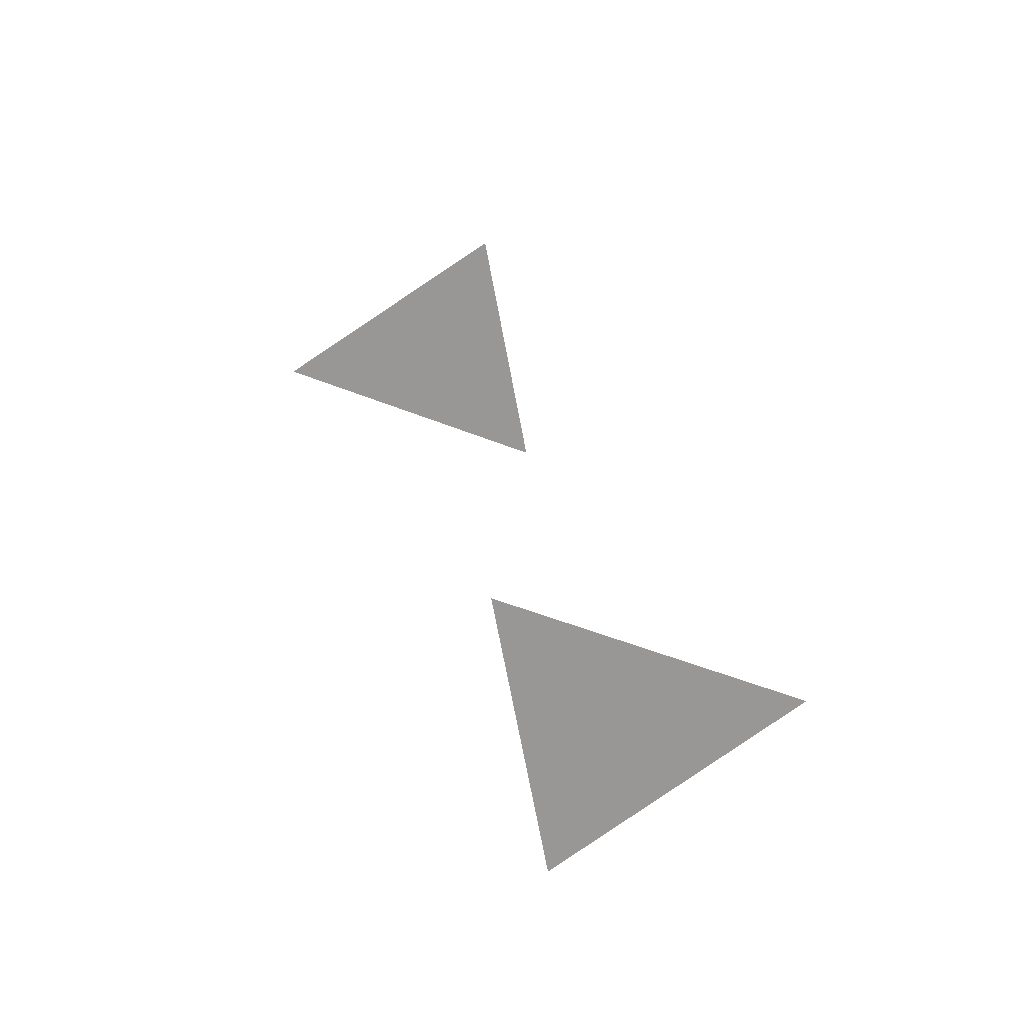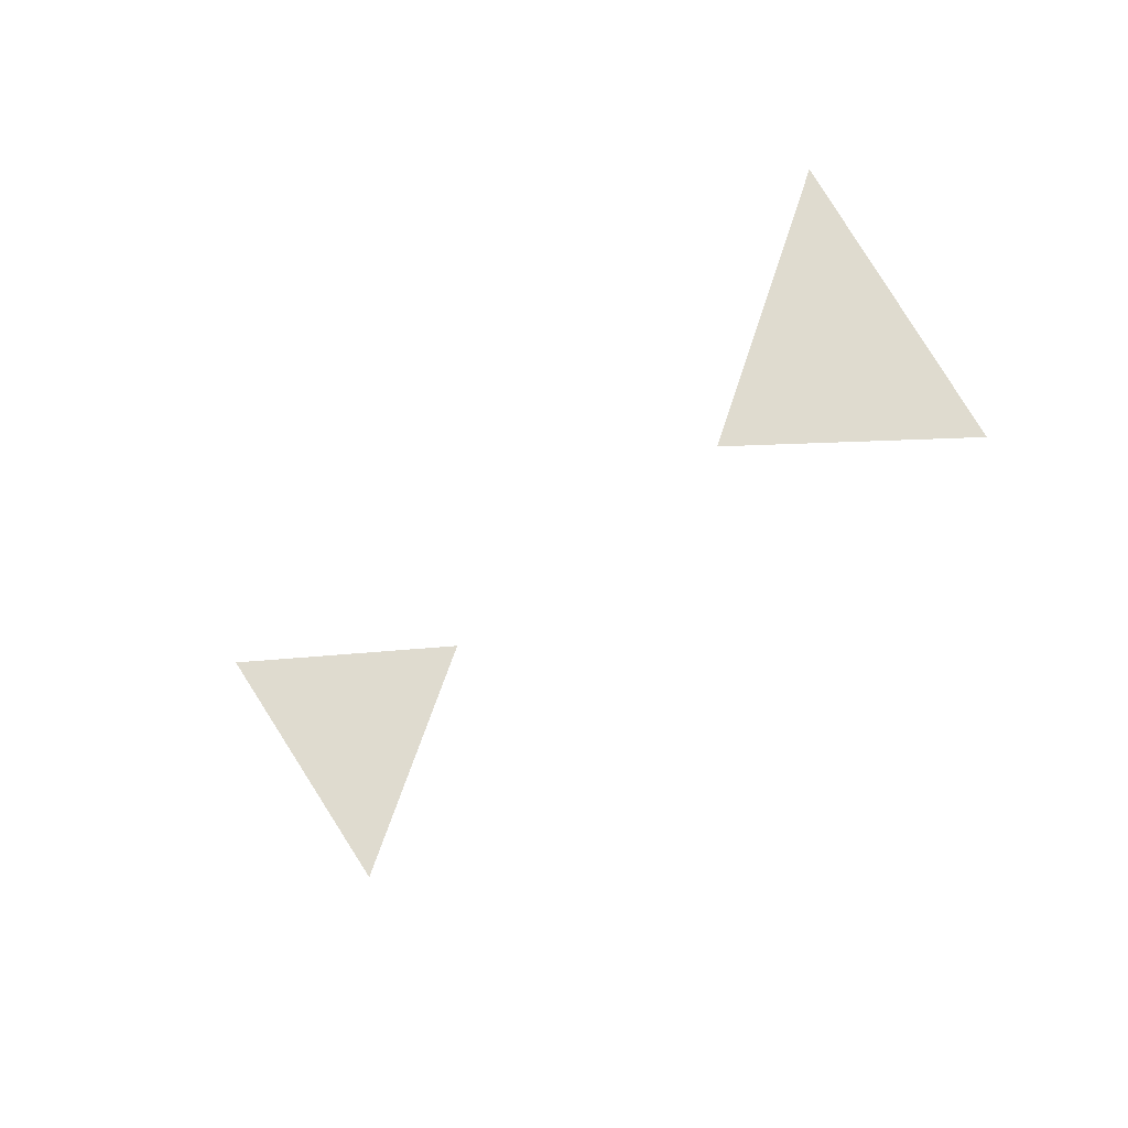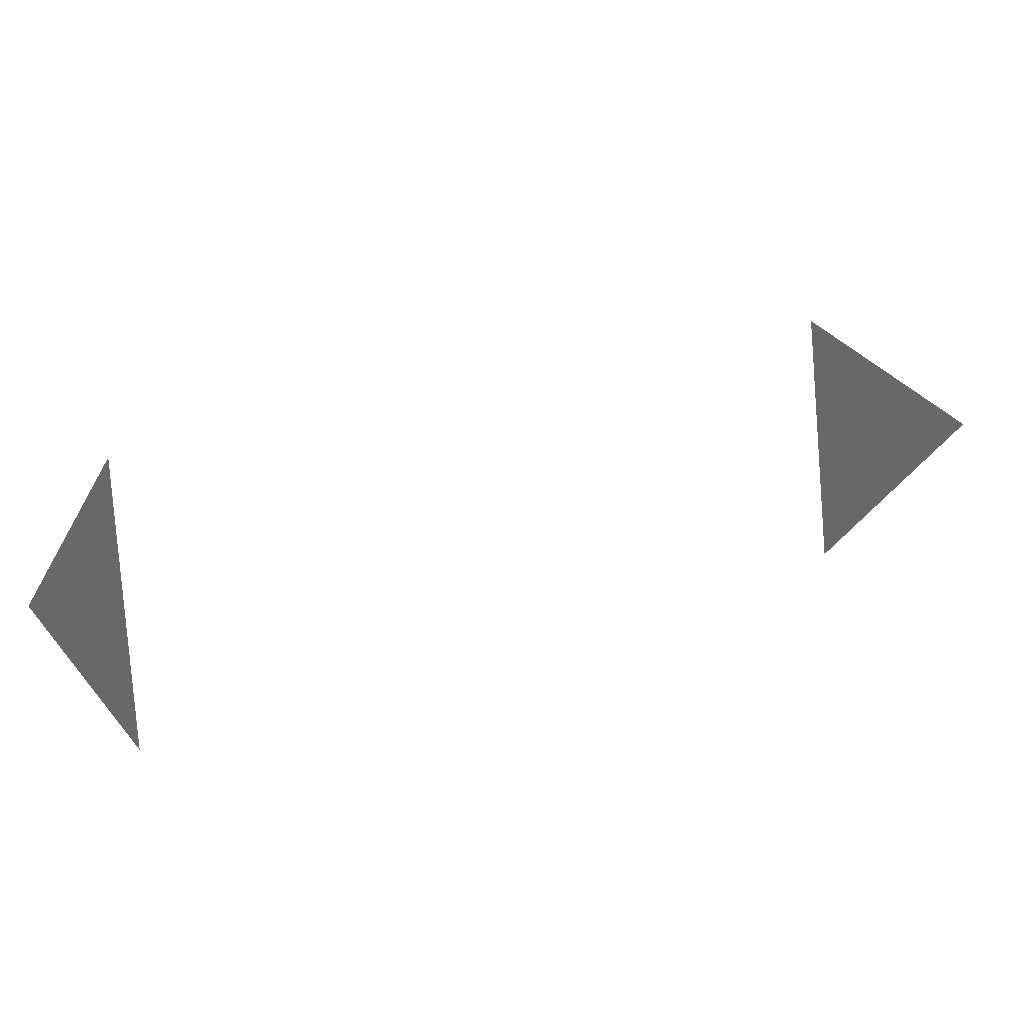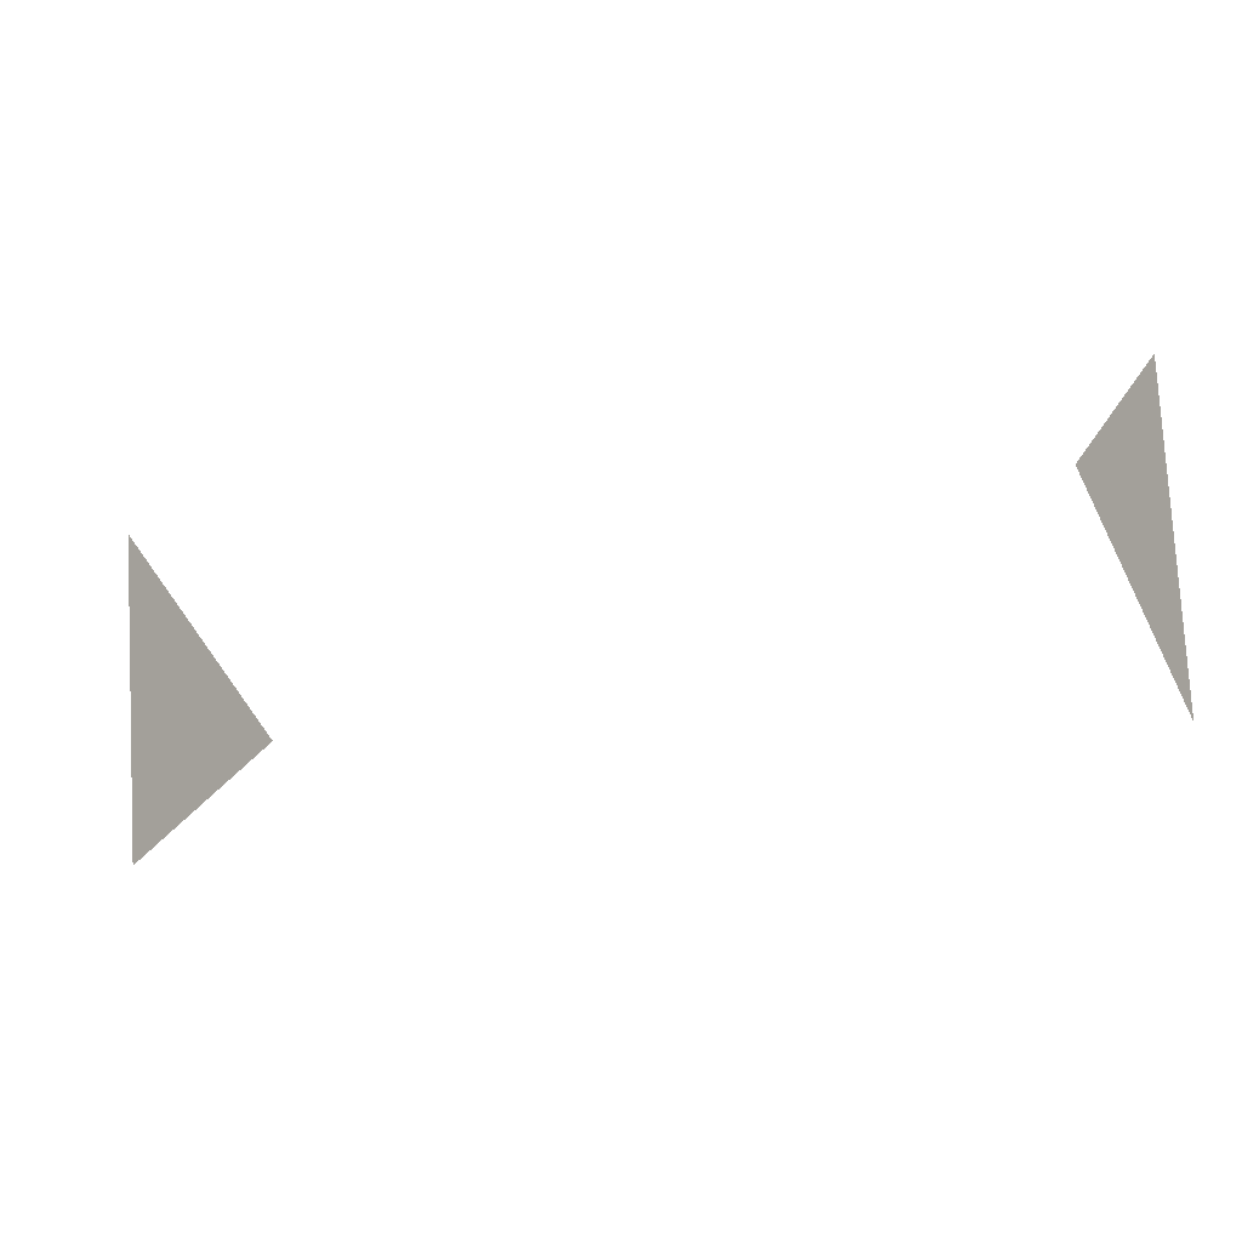
<metadata>
{"format":"obj","ext":"obj","renderer":"f3d","projection":"perspective","resolution":1024,"background":"white","views":[{"elev":-6.9,"azim":125.1,"up":"+Z"},{"elev":21.8,"azim":91.5,"up":"+Y"},{"elev":-46.6,"azim":-146.4,"up":"+Z"},{"elev":59.4,"azim":-126.3,"up":"+Z"}]}
</metadata>
<code>
o Icosphere.031
v 0.5257 0.4472 -0.7236
v -0.5257 -0.4472 0.7236
v 0.309 0.8507 -0.4253
v 0.809 0.5257 -0.2629
v -0.809 -0.5257 0.2629
v -0.309 -0.8507 0.4253
f 2 5 6
f 3 4 1

</code>
